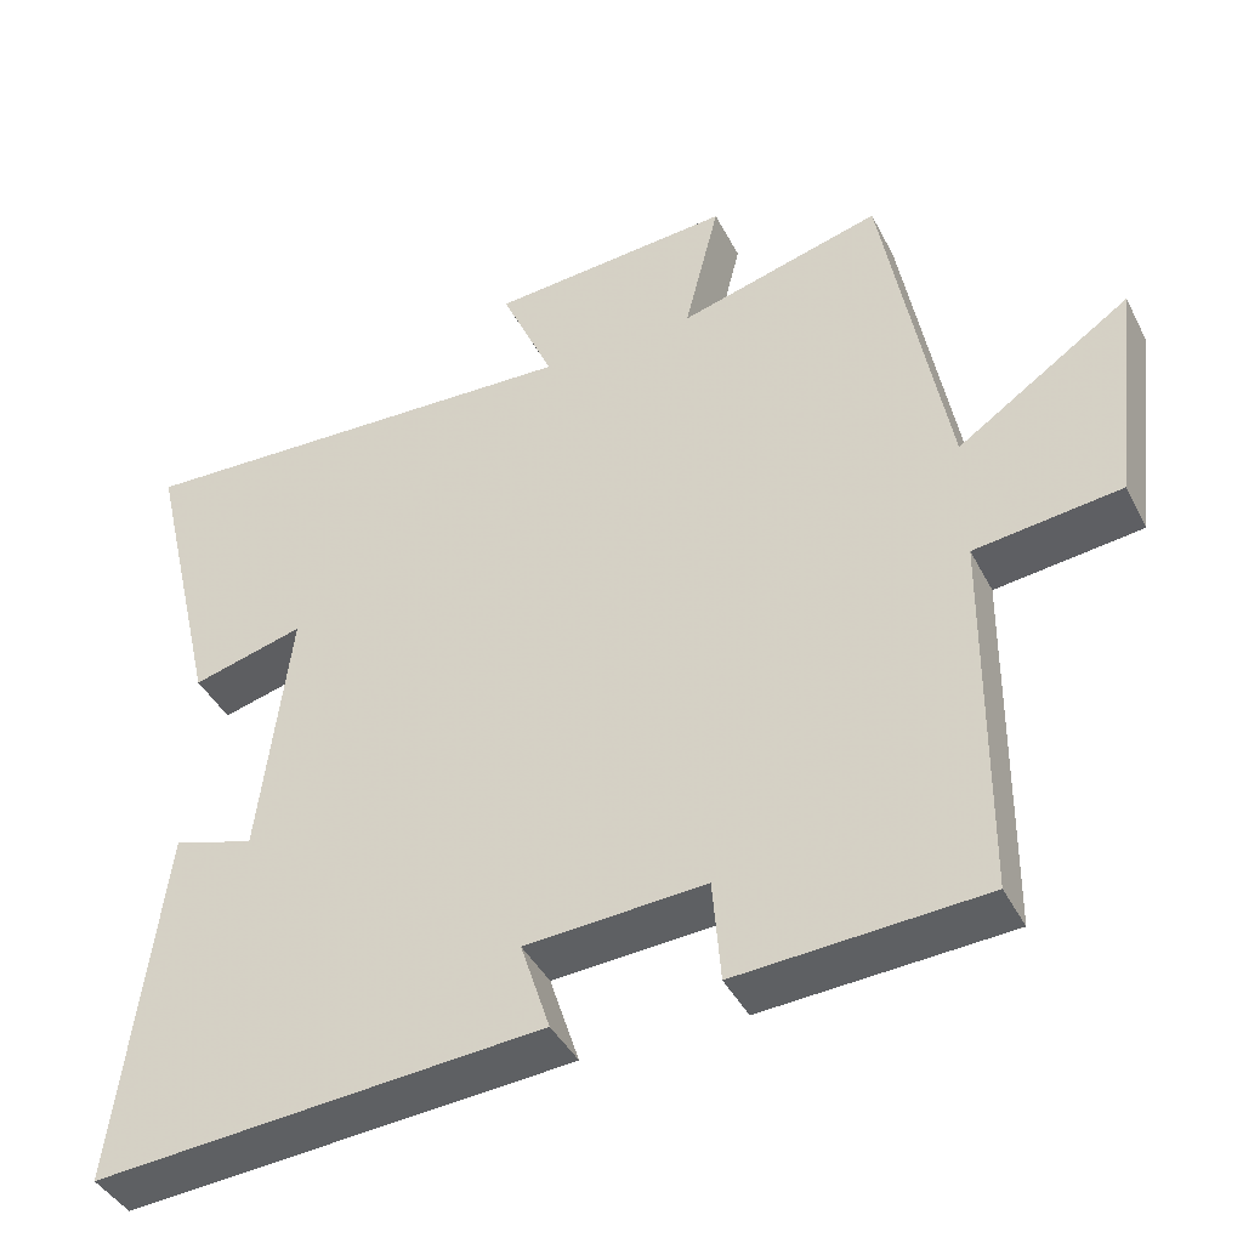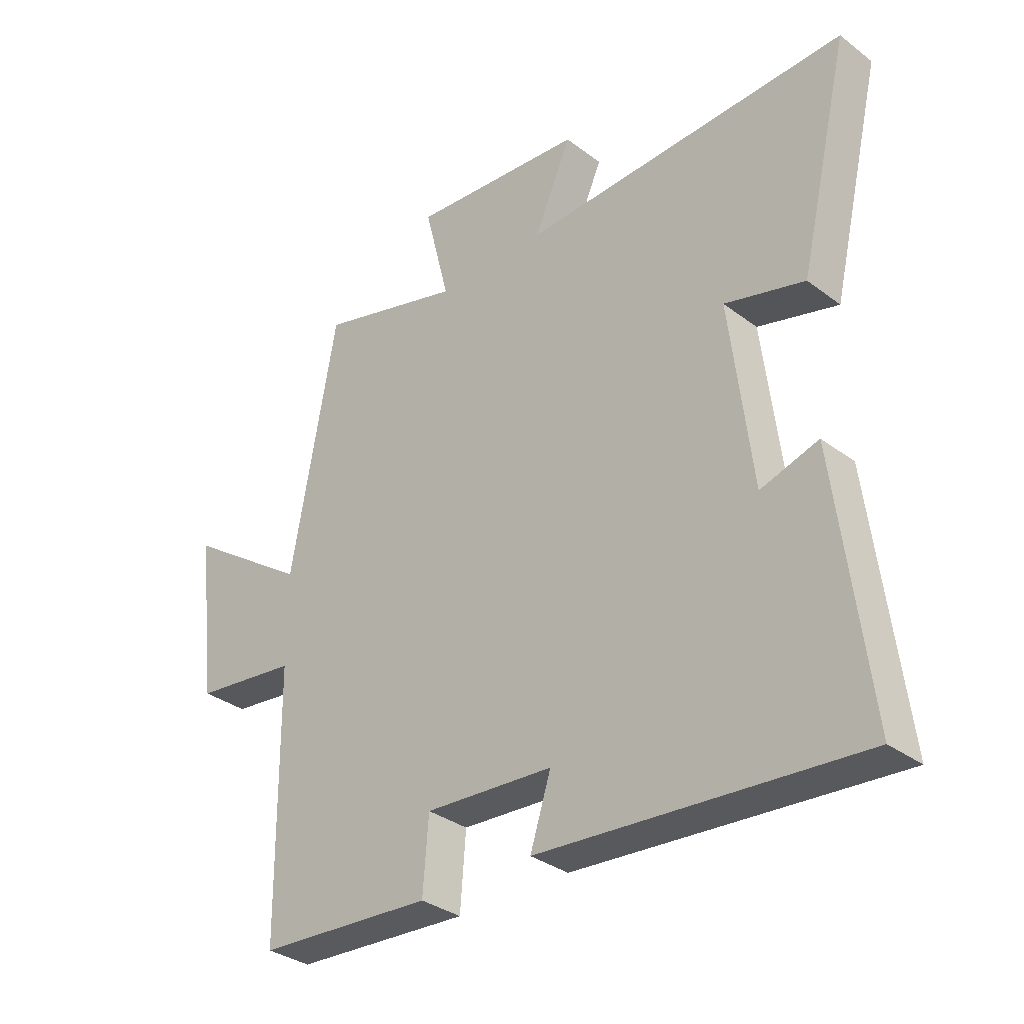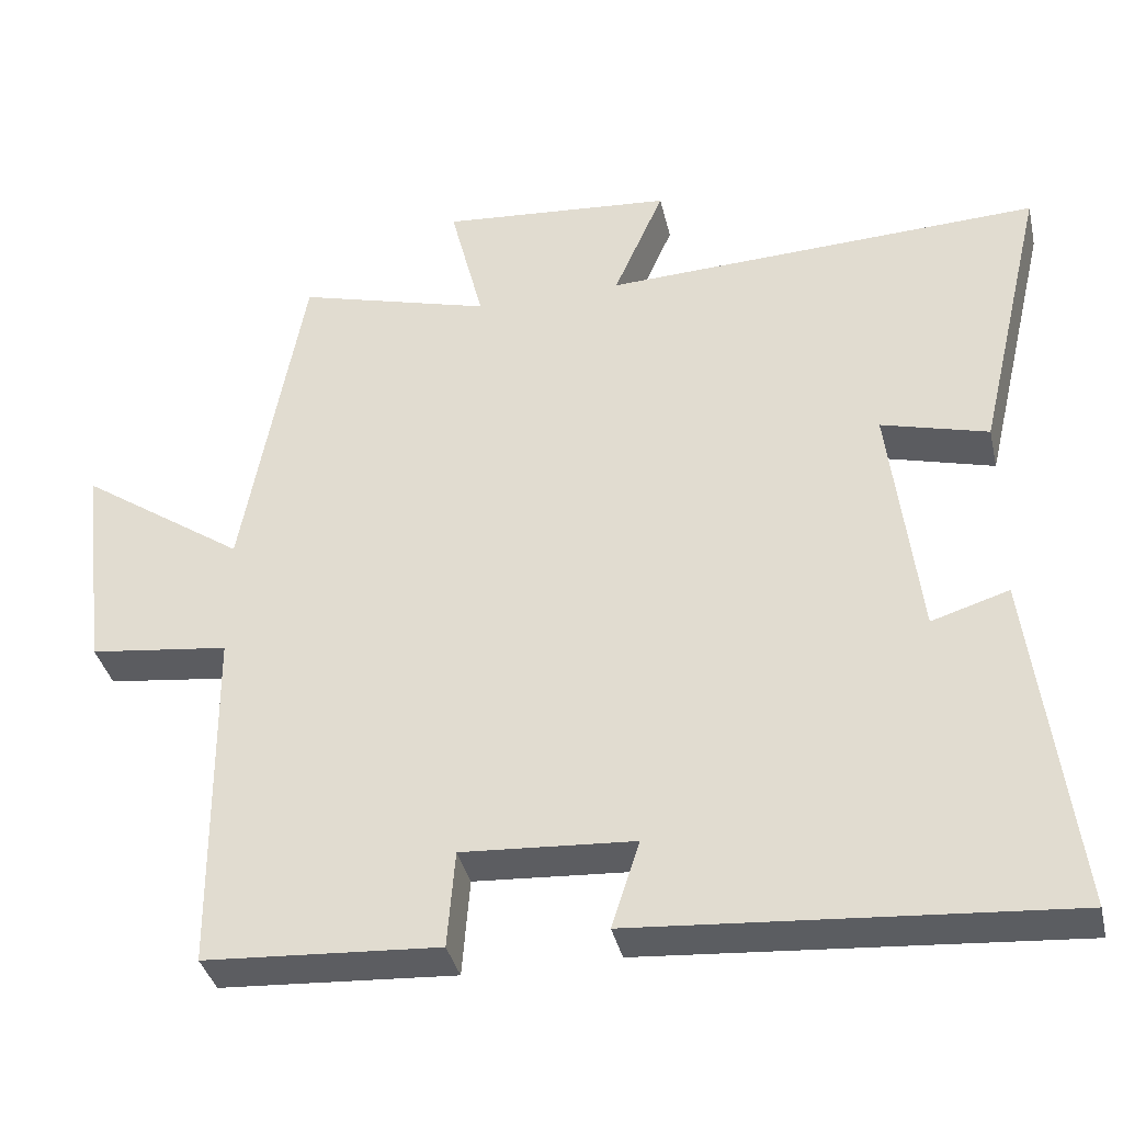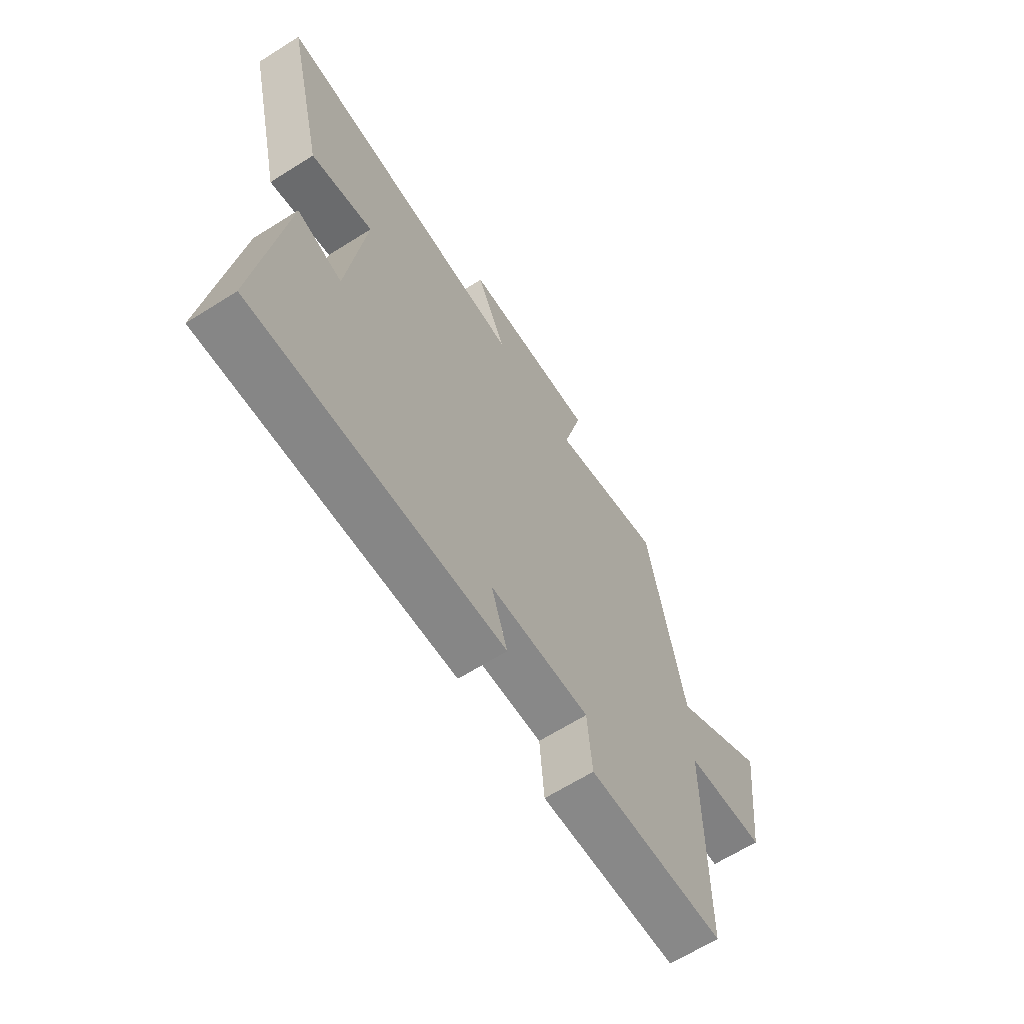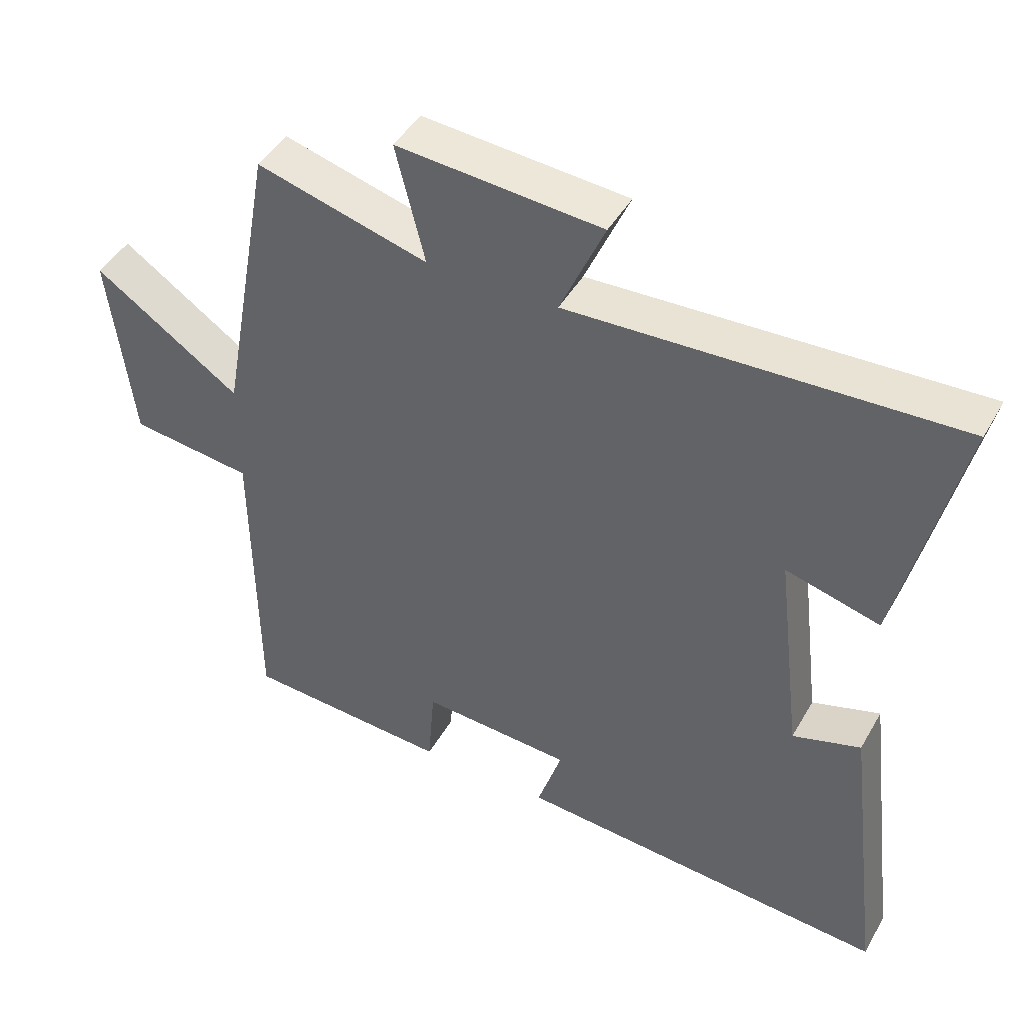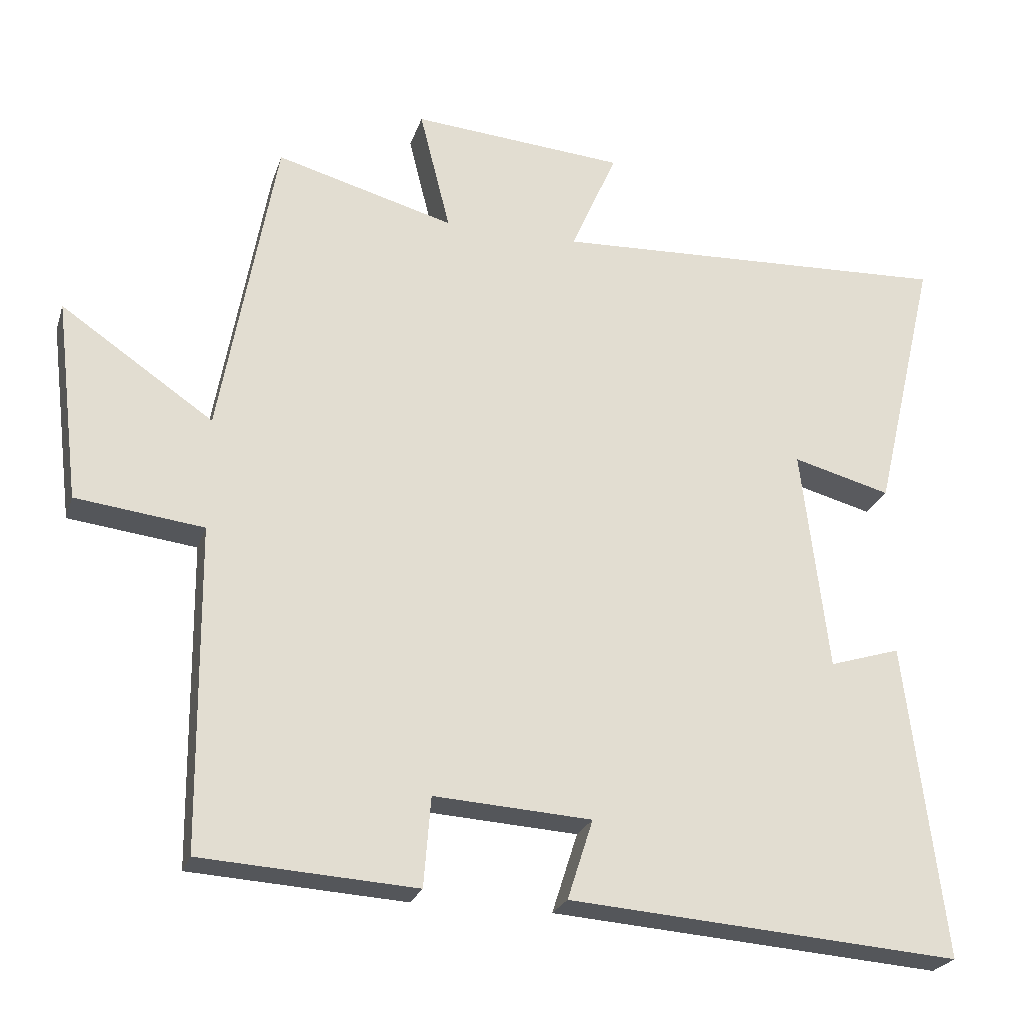
<metadata>
{"format":"obj","ext":"obj","renderer":"f3d","projection":"perspective","resolution":1024,"background":"white","views":[{"elev":-41.6,"azim":25.4,"up":"+Z"},{"elev":-33.1,"azim":-136.0,"up":"+Z"},{"elev":-37.1,"azim":-167.2,"up":"+Z"},{"elev":-65.6,"azim":-57.7,"up":"+Z"},{"elev":44.7,"azim":-151.9,"up":"+Z"},{"elev":-24.1,"azim":164.0,"up":"+Z"}]}
</metadata>
<code>
v 0.421 0.07 0.569
v 0.5 0.07 0.133
v 0.714 0.07 0.279
v 0.68 0.07 -0.005
v 0.5 0.07 -0.027
v 0.496 0.07 -0.481
v 0.193 0.07 -0.5
v 0.183 0.07 -0.374
v -0.039 0.07 -0.388
v -0.003 0.07 -0.5
v -0.555 0.07 -0.542
v -0.5 0.07 -0.098
v -0.4 0.07 -0.129
v -0.362 0.07 0.187
v -0.5 0.07 0.15
v -0.588 0.07 0.524
v -0.022 0.07 0.5
v -0.087 0.07 0.648
v 0.213 0.07 0.672
v 0.17 0.07 0.5
v 0.421 0 0.569
v 0.5 0 0.133
v 0.714 0 0.279
v 0.68 0 -0.005
v 0.5 0 -0.027
v 0.496 0 -0.481
v 0.193 0 -0.5
v 0.183 0 -0.374
v -0.039 0 -0.388
v -0.003 0 -0.5
v -0.555 0 -0.542
v -0.5 0 -0.098
v -0.4 0 -0.129
v -0.362 0 0.187
v -0.5 0 0.15
v -0.588 0 0.524
v -0.022 0 0.5
v -0.087 0 0.648
v 0.213 0 0.672
v 0.17 0 0.5
f 17 18 19 20
f 14 15 16 17
f 13 14 17 20
f 10 11 12 13
f 9 10 13
f 8 9 13 20
f 5 6 7 8
f 5 8 20 1
f 2 3 4 5
f 1 2 5
f 40 39 38 37
f 37 36 35 34
f 40 37 34 33
f 33 32 31 30
f 33 30 29
f 40 33 29 28
f 28 27 26 25
f 21 40 28 25
f 25 24 23 22
f 25 22 21
f 1 21 22 2
f 2 22 23 3
f 3 23 24 4
f 4 24 25 5
f 5 25 26 6
f 6 26 27 7
f 7 27 28 8
f 8 28 29 9
f 9 29 30 10
f 10 30 31 11
f 11 31 32 12
f 12 32 33 13
f 13 33 34 14
f 14 34 35 15
f 15 35 36 16
f 16 36 37 17
f 17 37 38 18
f 18 38 39 19
f 19 39 40 20
f 20 40 21 1

</code>
